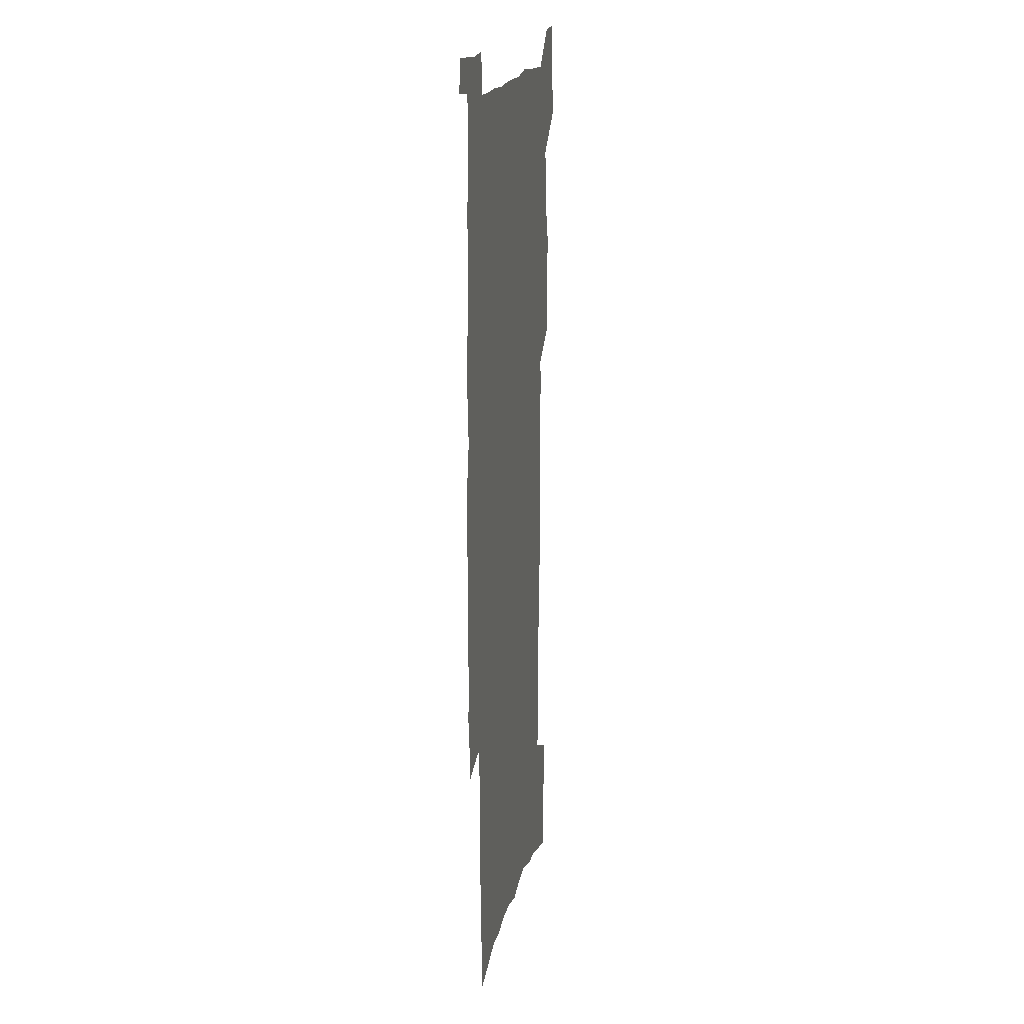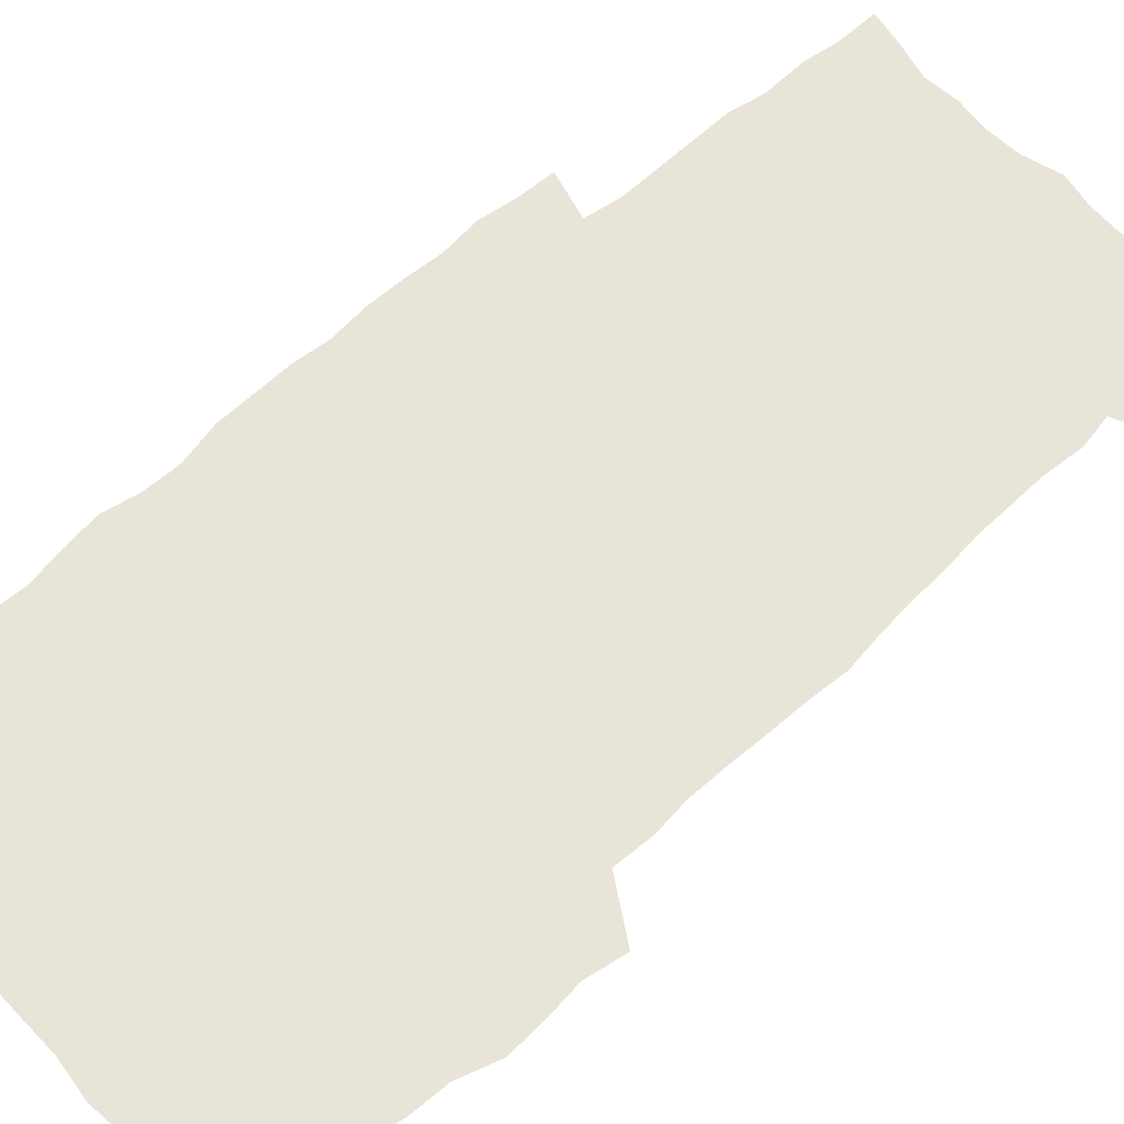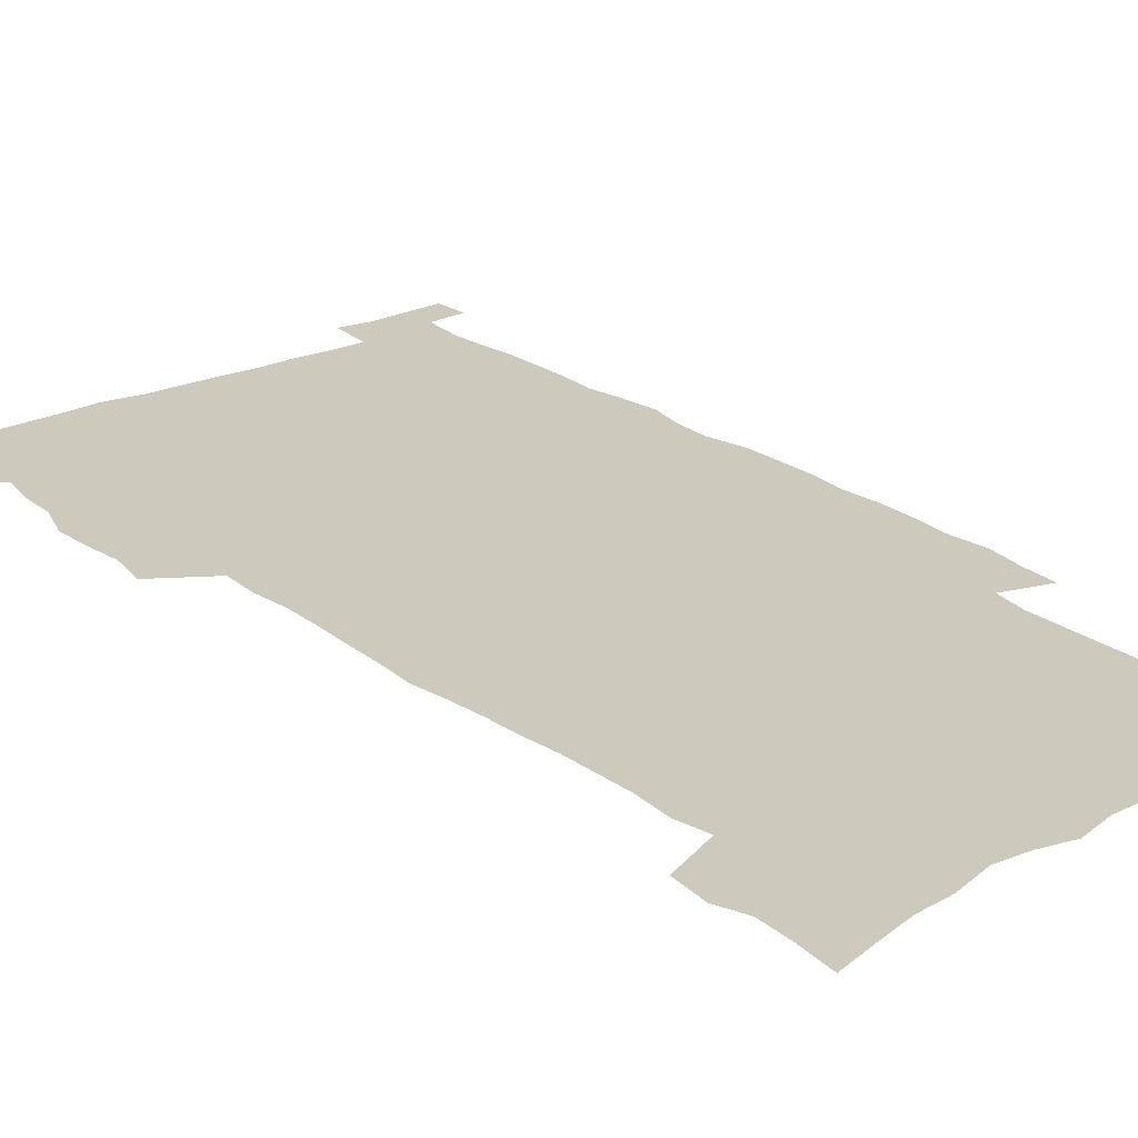
<metadata>
{"format":"obj","ext":"obj","renderer":"f3d","projection":"perspective","resolution":1024,"background":"white","views":[{"elev":16.8,"azim":100.4,"up":"+Y"},{"elev":60.7,"azim":-133.3,"up":"+Z"},{"elev":22.7,"azim":-38.1,"up":"+Z"}]}
</metadata>
<code>
v 442.1 556.9 0
v 444.4 571.4 0
v 446.6 585.9 0
v 446.5 600.8 0
v 460.4 149.5 0
v 462.4 166 0
v 463.2 181.3 0
v 458.9 193.4 0
v 460.8 209.6 0
v 456 446.8 0
v 458.8 462.8 0
v 457.4 478 0
v 456.7 493.2 0
v 462 509 0
v 462.6 524 0
v 465.4 538.9 0
v 463.7 554.4 0
v 464.2 569.3 0
v 464.1 584.2 0
v 462.9 599.8 0
v 477.4 154.4 0
v 480.1 171.9 0
v 482.7 188.5 0
v 478.9 200.6 0
v 482.7 219.1 0
v 480.4 232.5 0
v 481.8 248.9 0
v 481.5 264 0
v 481.2 279.2 0
v 479.8 293.9 0
v 479.1 309 0
v 477.9 324 0
v 475.9 338.8 0
v 477 355 0
v 477.5 370.9 0
v 478.2 386.7 0
v 478.5 402.2 0
v 477 417.3 0
v 477.8 432.9 0
v 476 448 0
v 478 463.5 0
v 475.8 478.6 0
v 479.2 493.9 0
v 480.3 508.7 0
v 479.5 523.4 0
v 482.8 538 0
v 481.3 553.3 0
v 480.6 568.4 0
v 480.9 582.9 0
v 493.7 158.9 0
v 495.8 176 0
v 495.4 190.2 0
v 496.6 206.2 0
v 499.1 223.7 0
v 496.8 237.1 0
v 499.7 254.4 0
v 499.2 269.1 0
v 499.7 284.7 0
v 499.3 299.4 0
v 497.8 313.7 0
v 496.8 328.6 0
v 496.5 343.8 0
v 495.8 358.7 0
v 496.9 374.6 0
v 497.1 389.7 0
v 496.3 404.4 0
v 496.4 419.4 0
v 495.9 434.3 0
v 494.9 449.2 0
v 496.1 464.4 0
v 496.9 479.2 0
v 496.5 493.9 0
v 498.1 508.5 0
v 498 523 0
v 498.7 537.4 0
v 499.5 551.4 0
v 497.3 567.4 0
v 495.9 583.3 0
v 508.2 160.5 0
v 510.2 177.9 0
v 510.1 192.7 0
v 515.7 214.4 0
v 515.8 228.9 0
v 515.6 243.3 0
v 515 257.5 0
v 515.1 272.6 0
v 516.1 288.4 0
v 514.2 302 0
v 513.4 316.5 0
v 513.5 331.9 0
v 511.8 346 0
v 512.3 361.2 0
v 514.3 377.5 0
v 513.7 391.6 0
v 513.2 406 0
v 512.4 420.6 0
v 513.1 435.6 0
v 513.4 450.4 0
v 513.3 465 0
v 513.9 479.5 0
v 513.6 493.9 0
v 513.5 508.4 0
v 513.9 522.6 0
v 514 536.9 0
v 514.3 551.2 0
v 513.2 566.4 0
v 510.8 583.9 0
v 525.1 165.6 0
v 525.7 181.2 0
v 528.1 200 0
v 530 217.3 0
v 529.6 230.6 0
v 531.6 247.5 0
v 529.9 260.2 0
v 530.1 275.3 0
v 530 290 0
v 529.4 304.4 0
v 528.1 318.4 0
v 529.3 334.8 0
v 529.3 349.3 0
v 528.1 363.3 0
v 528.4 378.1 0
v 528.9 393 0
v 528.6 407.1 0
v 528.8 421.6 0
v 527.4 436 0
v 528.7 451.1 0
v 529 465.5 0
v 529 479.7 0
v 529.3 494 0
v 529.1 508.2 0
v 529 522.4 0
v 530 536.3 0
v 529.1 551.1 0
v 527.9 566.7 0
v 525.5 585.1 0
v 538.9 164.9 0
v 541.2 185.4 0
v 542.1 201.5 0
v 542.9 216.9 0
v 544.2 233.8 0
v 544.5 248.3 0
v 543.9 261.7 0
v 544.4 276.4 0
v 544.4 291.7 0
v 543.8 306.2 0
v 543.3 320.7 0
v 543.3 335.5 0
v 543.4 350.5 0
v 543.2 364.9 0
v 543.1 379.2 0
v 542.9 393.4 0
v 542.3 407.1 0
v 544 423 0
v 543.2 437.1 0
v 543.7 451.6 0
v 543.6 465.8 0
v 542.7 480 0
v 544 494.3 0
v 543.8 508.3 0
v 544.6 522.2 0
v 543.9 537.1 0
v 543.7 551.3 0
v 543 566.5 0
v 541.8 582.8 0
v 552.8 161.9 0
v 554.8 184.2 0
v 555.6 200.8 0
v 556.5 217.9 0
v 557.4 234.3 0
v 557.5 248.6 0
v 558.2 263.4 0
v 557.8 276.4 0
v 558.3 293.8 0
v 557.7 307.3 0
v 557.4 321.6 0
v 557.4 336.3 0
v 557.3 351 0
v 557.2 365.6 0
v 557.2 379.9 0
v 557.4 394.1 0
v 557.7 408.9 0
v 557.9 423.3 0
v 557.8 437.5 0
v 558.2 452 0
v 558.4 466.2 0
v 558 480.3 0
v 558.6 494.4 0
v 558.3 508.4 0
v 558.5 522.3 0
v 558.4 536.7 0
v 558.2 551.2 0
v 557.8 565.9 0
v 556.7 582.8 0
v 568 166.1 0
v 569.1 186.1 0
v 569.9 203.1 0
v 570.4 220.2 0
v 570.7 234.1 0
v 571 250.2 0
v 571.1 263.5 0
v 571.1 276.8 0
v 571.4 294.1 0
v 571.7 308.1 0
v 571.5 322.3 0
v 571.5 337.4 0
v 571.3 351.7 0
v 571.2 366.3 0
v 570.9 379.7 0
v 572 395.5 0
v 572 409.5 0
v 572.1 423.4 0
v 572.1 437.7 0
v 572.2 451.8 0
v 572.5 466.5 0
v 572.5 480.5 0
v 572.6 494.5 0
v 572.5 508.5 0
v 572.4 522.8 0
v 572.8 536.4 0
v 572.3 551.9 0
v 572.3 566.3 0
v 571.5 582.7 0
v 582.2 166.8 0
v 582.7 185.9 0
v 583.7 200.8 0
v 583.8 218.2 0
v 584.1 234.3 0
v 584.6 248.4 0
v 584.4 263.2 0
v 584.7 276.8 0
v 585.8 291.6 0
v 585.4 308.2 0
v 585.4 322.3 0
v 585.3 337.3 0
v 585.3 352.1 0
v 585.2 366.9 0
v 585.6 381.5 0
v 585.7 395.6 0
v 585.8 410 0
v 586.2 423.7 0
v 586.3 437.9 0
v 586.3 452 0
v 586.4 466.4 0
v 586.7 480.5 0
v 586.7 494.6 0
v 586.7 508.7 0
v 586.7 522.7 0
v 586.8 537.1 0
v 587 551.1 0
v 586.8 566.1 0
v 586.5 581.8 0
v 596.4 165 0
v 596.6 182.8 0
v 597.6 199.5 0
v 597.3 218.4 0
v 597.9 232.6 0
v 598.3 247.3 0
v 598.4 262.1 0
v 598.4 278.1 0
v 599.7 290.9 0
v 599.1 307.8 0
v 599.3 322.1 0
v 599.5 336.2 0
v 599.2 352.5 0
v 599.2 367 0
v 599.4 381.3 0
v 599.7 395.5 0
v 600.3 409.6 0
v 600.2 423.9 0
v 600.3 437.9 0
v 600.5 452 0
v 600.8 465.8 0
v 600.9 480.6 0
v 600.9 494.8 0
v 600.8 508.8 0
v 601 523 0
v 601 537.1 0
v 601.4 551.7 0
v 601.3 566.1 0
v 601.1 582.5 0
v 610.3 166.1 0
v 609.9 185.6 0
v 612 197.9 0
v 611.5 215.4 0
v 611.9 230.6 0
v 612.7 245.1 0
v 613 260.1 0
v 612.8 275.9 0
v 613.3 290.5 0
v 612.7 307.5 0
v 613.5 321.4 0
v 613.4 336.5 0
v 613.9 351 0
v 613.6 366 0
v 613.9 380.3 0
v 614.1 394.8 0
v 614.4 409.1 0
v 614.8 423.4 0
v 614.6 437.7 0
v 615.2 452 0
v 614.6 467.5 0
v 615.6 481.2 0
v 615.1 495.1 0
v 615.2 509.1 0
v 615.3 523.3 0
v 614.6 536.7 0
v 615.7 552.2 0
v 615.5 565.9 0
v 615.7 581.9 0
v 625.1 162.1 0
v 624.5 180.9 0
v 626.2 195 0
v 626 212.1 0
v 626.2 228 0
v 627.3 242.7 0
v 627.5 258.3 0
v 627.3 274.3 0
v 627.8 289.4 0
v 626.9 305.6 0
v 628.5 319.5 0
v 628.6 334.5 0
v 628.4 349.7 0
v 628.9 364.2 0
v 628.5 379.3 0
v 629.2 393.5 0
v 629.9 408 0
v 630.5 422.5 0
v 630 437.4 0
v 629.8 452.1 0
v 628.6 466.9 0
v 630.5 481 0
v 630.3 495.2 0
v 631.4 509.7 0
v 630.6 523.9 0
v 629.8 538.1 0
v 630.3 552.5 0
v 630 566.7 0
v 630.3 582 0
v 631.8 600.5 0
v 639.5 159.1 0
v 639.5 176.2 0
v 641.6 190.5 0
v 641.1 208.3 0
v 643.8 222.3 0
v 643.6 238.4 0
v 643.4 254.5 0
v 643.3 270.6 0
v 645.6 284.9 0
v 644.4 301.4 0
v 644.8 316.6 0
v 643.9 332.4 0
v 645.4 346.9 0
v 644.8 362.2 0
v 646.1 376.7 0
v 646.5 391.4 0
v 647.5 406.1 0
v 646.5 421.5 0
v 646.7 436.4 0
v 645.9 451.5 0
v 645.9 466.4 0
v 644.6 481.1 0
v 645.3 495.1 0
v 647 510 0
v 645.7 524.5 0
v 644.3 538.5 0
v 646 553.3 0
v 644.5 567.4 0
v 645 582.5 0
v 646.4 598.8 0
v 665.1 279.4 0
v 665.8 295 0
v 668 309.8 0
v 666.3 326.5 0
v 667.5 341.6 0
v 667.7 357.1 0
v 666.3 373.1 0
v 667.7 388 0
v 667.4 403.4 0
v 667.2 418.7 0
v 663.6 435.6 0
v 664 450.4 0
v 666.9 465.1 0
v 665.1 480.3 0
v 662.5 495.5 0
v 663.3 510.4 0
v 663.1 525.1 0
v 662.8 539.7 0
v 661 554.3 0
v 660 568.7 0
v 661.7 585.1 0
v 661.6 599.9 0
v 677.3 586.4 0
v 676.6 600.8 0
f 16 17 1
f 1 17 2
f 17 18 2
f 2 18 3
f 18 19 3
f 3 19 4
f 19 20 4
f 5 21 6
f 21 22 6
f 6 22 7
f 22 23 7
f 7 23 8
f 23 24 8
f 8 24 9
f 24 25 9
f 39 40 10
f 10 40 11
f 40 41 11
f 11 41 12
f 41 42 12
f 12 42 13
f 42 43 13
f 13 43 14
f 43 44 14
f 14 44 15
f 44 45 15
f 15 45 16
f 45 46 16
f 16 46 17
f 46 47 17
f 17 47 18
f 47 48 18
f 18 48 19
f 48 49 19
f 19 49 20
f 21 50 22
f 50 51 22
f 22 51 23
f 51 52 23
f 23 52 24
f 52 53 24
f 24 53 25
f 53 54 25
f 25 54 26
f 54 55 26
f 26 55 27
f 55 56 27
f 27 56 28
f 56 57 28
f 28 57 29
f 57 58 29
f 29 58 30
f 58 59 30
f 30 59 31
f 59 60 31
f 31 60 32
f 60 61 32
f 32 61 33
f 61 62 33
f 33 62 34
f 62 63 34
f 34 63 35
f 63 64 35
f 35 64 36
f 64 65 36
f 36 65 37
f 65 66 37
f 37 66 38
f 66 67 38
f 38 67 39
f 67 68 39
f 39 68 40
f 68 69 40
f 40 69 41
f 69 70 41
f 41 70 42
f 70 71 42
f 42 71 43
f 71 72 43
f 43 72 44
f 72 73 44
f 44 73 45
f 73 74 45
f 45 74 46
f 74 75 46
f 46 75 47
f 75 76 47
f 47 76 48
f 76 77 48
f 48 77 49
f 77 78 49
f 50 79 51
f 79 80 51
f 51 80 52
f 80 81 52
f 52 81 53
f 81 82 53
f 53 82 54
f 82 83 54
f 54 83 55
f 83 84 55
f 55 84 56
f 84 85 56
f 56 85 57
f 85 86 57
f 57 86 58
f 86 87 58
f 58 87 59
f 87 88 59
f 59 88 60
f 88 89 60
f 60 89 61
f 89 90 61
f 61 90 62
f 90 91 62
f 62 91 63
f 91 92 63
f 63 92 64
f 92 93 64
f 64 93 65
f 93 94 65
f 65 94 66
f 94 95 66
f 66 95 67
f 95 96 67
f 67 96 68
f 96 97 68
f 68 97 69
f 97 98 69
f 69 98 70
f 98 99 70
f 70 99 71
f 99 100 71
f 71 100 72
f 100 101 72
f 72 101 73
f 101 102 73
f 73 102 74
f 102 103 74
f 74 103 75
f 103 104 75
f 75 104 76
f 104 105 76
f 76 105 77
f 105 106 77
f 77 106 78
f 106 107 78
f 79 108 80
f 108 109 80
f 80 109 81
f 109 110 81
f 81 110 82
f 110 111 82
f 82 111 83
f 111 112 83
f 83 112 84
f 112 113 84
f 84 113 85
f 113 114 85
f 85 114 86
f 114 115 86
f 86 115 87
f 115 116 87
f 87 116 88
f 116 117 88
f 88 117 89
f 117 118 89
f 89 118 90
f 118 119 90
f 90 119 91
f 119 120 91
f 91 120 92
f 120 121 92
f 92 121 93
f 121 122 93
f 93 122 94
f 122 123 94
f 94 123 95
f 123 124 95
f 95 124 96
f 124 125 96
f 96 125 97
f 125 126 97
f 97 126 98
f 126 127 98
f 98 127 99
f 127 128 99
f 99 128 100
f 128 129 100
f 100 129 101
f 129 130 101
f 101 130 102
f 130 131 102
f 102 131 103
f 131 132 103
f 103 132 104
f 132 133 104
f 104 133 105
f 133 134 105
f 105 134 106
f 134 135 106
f 106 135 107
f 135 136 107
f 108 137 109
f 137 138 109
f 109 138 110
f 138 139 110
f 110 139 111
f 139 140 111
f 111 140 112
f 140 141 112
f 112 141 113
f 141 142 113
f 113 142 114
f 142 143 114
f 114 143 115
f 143 144 115
f 115 144 116
f 144 145 116
f 116 145 117
f 145 146 117
f 117 146 118
f 146 147 118
f 118 147 119
f 147 148 119
f 119 148 120
f 148 149 120
f 120 149 121
f 149 150 121
f 121 150 122
f 150 151 122
f 122 151 123
f 151 152 123
f 123 152 124
f 152 153 124
f 124 153 125
f 153 154 125
f 125 154 126
f 154 155 126
f 126 155 127
f 155 156 127
f 127 156 128
f 156 157 128
f 128 157 129
f 157 158 129
f 129 158 130
f 158 159 130
f 130 159 131
f 159 160 131
f 131 160 132
f 160 161 132
f 132 161 133
f 161 162 133
f 133 162 134
f 162 163 134
f 134 163 135
f 163 164 135
f 135 164 136
f 164 165 136
f 137 166 138
f 166 167 138
f 138 167 139
f 167 168 139
f 139 168 140
f 168 169 140
f 140 169 141
f 169 170 141
f 141 170 142
f 170 171 142
f 142 171 143
f 171 172 143
f 143 172 144
f 172 173 144
f 144 173 145
f 173 174 145
f 145 174 146
f 174 175 146
f 146 175 147
f 175 176 147
f 147 176 148
f 176 177 148
f 148 177 149
f 177 178 149
f 149 178 150
f 178 179 150
f 150 179 151
f 179 180 151
f 151 180 152
f 180 181 152
f 152 181 153
f 181 182 153
f 153 182 154
f 182 183 154
f 154 183 155
f 183 184 155
f 155 184 156
f 184 185 156
f 156 185 157
f 185 186 157
f 157 186 158
f 186 187 158
f 158 187 159
f 187 188 159
f 159 188 160
f 188 189 160
f 160 189 161
f 189 190 161
f 161 190 162
f 190 191 162
f 162 191 163
f 191 192 163
f 163 192 164
f 192 193 164
f 164 193 165
f 193 194 165
f 166 195 167
f 195 196 167
f 167 196 168
f 196 197 168
f 168 197 169
f 197 198 169
f 169 198 170
f 198 199 170
f 170 199 171
f 199 200 171
f 171 200 172
f 200 201 172
f 172 201 173
f 201 202 173
f 173 202 174
f 202 203 174
f 174 203 175
f 203 204 175
f 175 204 176
f 204 205 176
f 176 205 177
f 205 206 177
f 177 206 178
f 206 207 178
f 178 207 179
f 207 208 179
f 179 208 180
f 208 209 180
f 180 209 181
f 209 210 181
f 181 210 182
f 210 211 182
f 182 211 183
f 211 212 183
f 183 212 184
f 212 213 184
f 184 213 185
f 213 214 185
f 185 214 186
f 214 215 186
f 186 215 187
f 215 216 187
f 187 216 188
f 216 217 188
f 188 217 189
f 217 218 189
f 189 218 190
f 218 219 190
f 190 219 191
f 219 220 191
f 191 220 192
f 220 221 192
f 192 221 193
f 221 222 193
f 193 222 194
f 222 223 194
f 195 224 196
f 224 225 196
f 196 225 197
f 225 226 197
f 197 226 198
f 226 227 198
f 198 227 199
f 227 228 199
f 199 228 200
f 228 229 200
f 200 229 201
f 229 230 201
f 201 230 202
f 230 231 202
f 202 231 203
f 231 232 203
f 203 232 204
f 232 233 204
f 204 233 205
f 233 234 205
f 205 234 206
f 234 235 206
f 206 235 207
f 235 236 207
f 207 236 208
f 236 237 208
f 208 237 209
f 237 238 209
f 209 238 210
f 238 239 210
f 210 239 211
f 239 240 211
f 211 240 212
f 240 241 212
f 212 241 213
f 241 242 213
f 213 242 214
f 242 243 214
f 214 243 215
f 243 244 215
f 215 244 216
f 244 245 216
f 216 245 217
f 245 246 217
f 217 246 218
f 246 247 218
f 218 247 219
f 247 248 219
f 219 248 220
f 248 249 220
f 220 249 221
f 249 250 221
f 221 250 222
f 250 251 222
f 222 251 223
f 251 252 223
f 224 253 225
f 253 254 225
f 225 254 226
f 254 255 226
f 226 255 227
f 255 256 227
f 227 256 228
f 256 257 228
f 228 257 229
f 257 258 229
f 229 258 230
f 258 259 230
f 230 259 231
f 259 260 231
f 231 260 232
f 260 261 232
f 232 261 233
f 261 262 233
f 233 262 234
f 262 263 234
f 234 263 235
f 263 264 235
f 235 264 236
f 264 265 236
f 236 265 237
f 265 266 237
f 237 266 238
f 266 267 238
f 238 267 239
f 267 268 239
f 239 268 240
f 268 269 240
f 240 269 241
f 269 270 241
f 241 270 242
f 270 271 242
f 242 271 243
f 271 272 243
f 243 272 244
f 272 273 244
f 244 273 245
f 273 274 245
f 245 274 246
f 274 275 246
f 246 275 247
f 275 276 247
f 247 276 248
f 276 277 248
f 248 277 249
f 277 278 249
f 249 278 250
f 278 279 250
f 250 279 251
f 279 280 251
f 251 280 252
f 280 281 252
f 253 282 254
f 282 283 254
f 254 283 255
f 283 284 255
f 255 284 256
f 284 285 256
f 256 285 257
f 285 286 257
f 257 286 258
f 286 287 258
f 258 287 259
f 287 288 259
f 259 288 260
f 288 289 260
f 260 289 261
f 289 290 261
f 261 290 262
f 290 291 262
f 262 291 263
f 291 292 263
f 263 292 264
f 292 293 264
f 264 293 265
f 293 294 265
f 265 294 266
f 294 295 266
f 266 295 267
f 295 296 267
f 267 296 268
f 296 297 268
f 268 297 269
f 297 298 269
f 269 298 270
f 298 299 270
f 270 299 271
f 299 300 271
f 271 300 272
f 300 301 272
f 272 301 273
f 301 302 273
f 273 302 274
f 302 303 274
f 274 303 275
f 303 304 275
f 275 304 276
f 304 305 276
f 276 305 277
f 305 306 277
f 277 306 278
f 306 307 278
f 278 307 279
f 307 308 279
f 279 308 280
f 308 309 280
f 280 309 281
f 309 310 281
f 282 311 283
f 311 312 283
f 283 312 284
f 312 313 284
f 284 313 285
f 313 314 285
f 285 314 286
f 314 315 286
f 286 315 287
f 315 316 287
f 287 316 288
f 316 317 288
f 288 317 289
f 317 318 289
f 289 318 290
f 318 319 290
f 290 319 291
f 319 320 291
f 291 320 292
f 320 321 292
f 292 321 293
f 321 322 293
f 293 322 294
f 322 323 294
f 294 323 295
f 323 324 295
f 295 324 296
f 324 325 296
f 296 325 297
f 325 326 297
f 297 326 298
f 326 327 298
f 298 327 299
f 327 328 299
f 299 328 300
f 328 329 300
f 300 329 301
f 329 330 301
f 301 330 302
f 330 331 302
f 302 331 303
f 331 332 303
f 303 332 304
f 332 333 304
f 304 333 305
f 333 334 305
f 305 334 306
f 334 335 306
f 306 335 307
f 335 336 307
f 307 336 308
f 336 337 308
f 308 337 309
f 337 338 309
f 309 338 310
f 338 339 310
f 311 341 312
f 341 342 312
f 312 342 313
f 342 343 313
f 313 343 314
f 343 344 314
f 314 344 315
f 344 345 315
f 315 345 316
f 345 346 316
f 316 346 317
f 346 347 317
f 317 347 318
f 347 348 318
f 318 348 319
f 348 349 319
f 319 349 320
f 349 350 320
f 320 350 321
f 350 351 321
f 321 351 322
f 351 352 322
f 322 352 323
f 352 353 323
f 323 353 324
f 353 354 324
f 324 354 325
f 354 355 325
f 325 355 326
f 355 356 326
f 326 356 327
f 356 357 327
f 327 357 328
f 357 358 328
f 328 358 329
f 358 359 329
f 329 359 330
f 359 360 330
f 330 360 331
f 360 361 331
f 331 361 332
f 361 362 332
f 332 362 333
f 362 363 333
f 333 363 334
f 363 364 334
f 334 364 335
f 364 365 335
f 335 365 336
f 365 366 336
f 336 366 337
f 366 367 337
f 337 367 338
f 367 368 338
f 338 368 339
f 368 369 339
f 339 369 340
f 369 370 340
f 349 371 350
f 371 372 350
f 350 372 351
f 372 373 351
f 351 373 352
f 373 374 352
f 352 374 353
f 374 375 353
f 353 375 354
f 375 376 354
f 354 376 355
f 376 377 355
f 355 377 356
f 377 378 356
f 356 378 357
f 378 379 357
f 357 379 358
f 379 380 358
f 358 380 359
f 380 381 359
f 359 381 360
f 381 382 360
f 360 382 361
f 382 383 361
f 361 383 362
f 383 384 362
f 362 384 363
f 384 385 363
f 363 385 364
f 385 386 364
f 364 386 365
f 386 387 365
f 365 387 366
f 387 388 366
f 366 388 367
f 388 389 367
f 367 389 368
f 389 390 368
f 368 390 369
f 390 391 369
f 369 391 370
f 391 392 370
f 391 393 392
f 393 394 392

</code>
